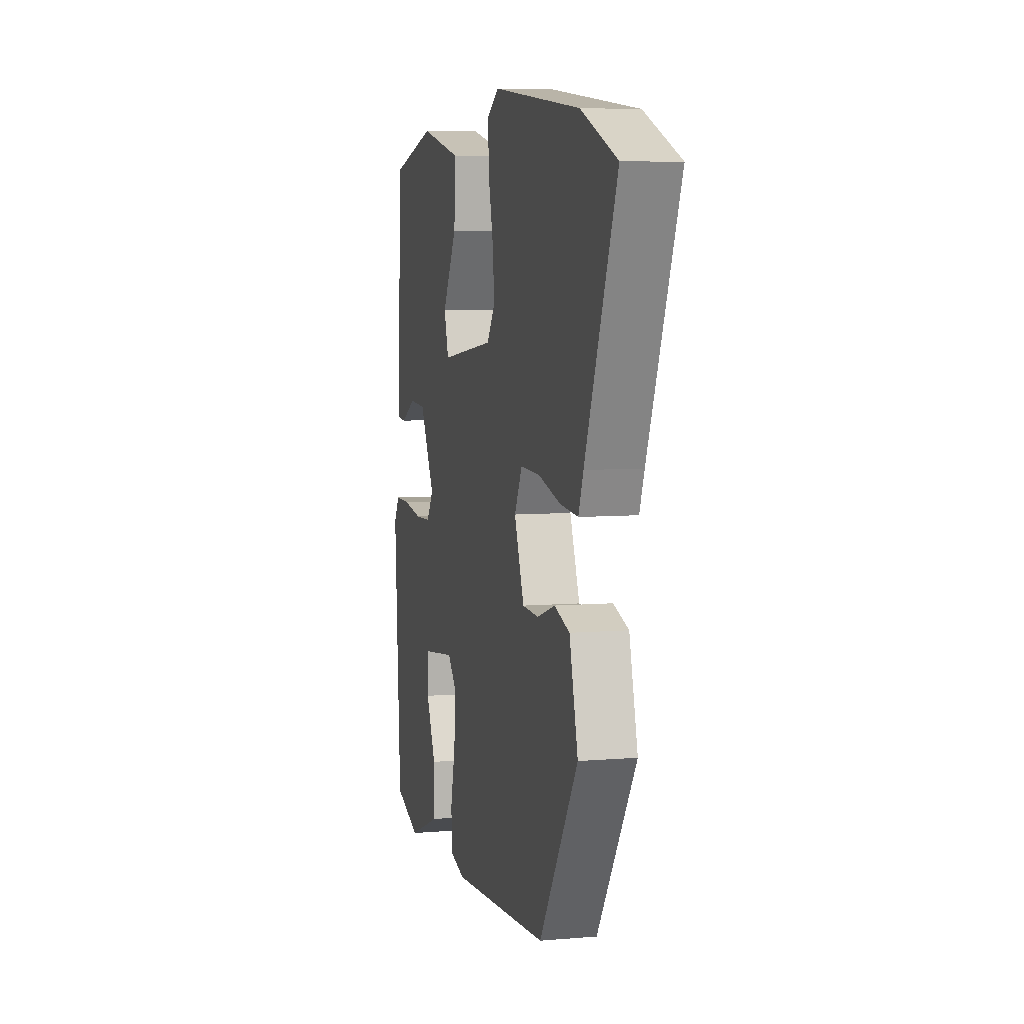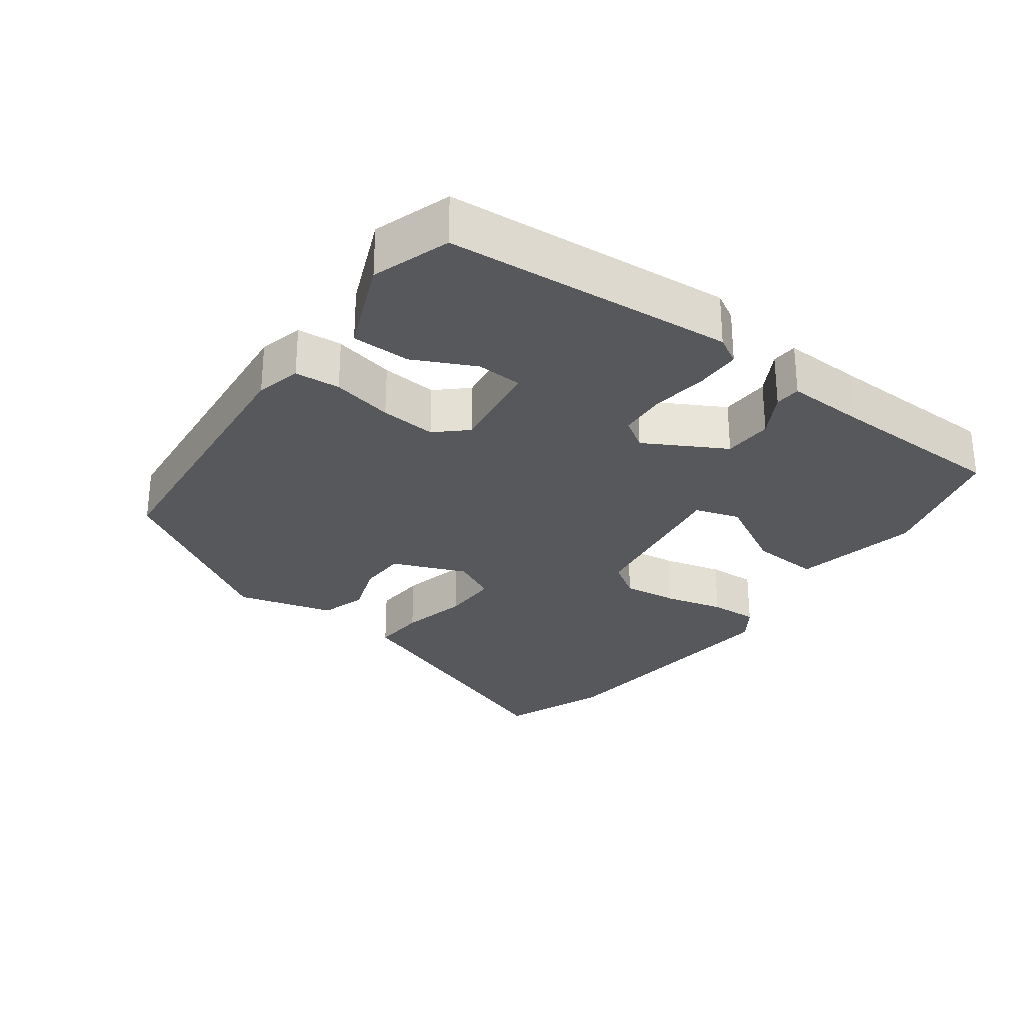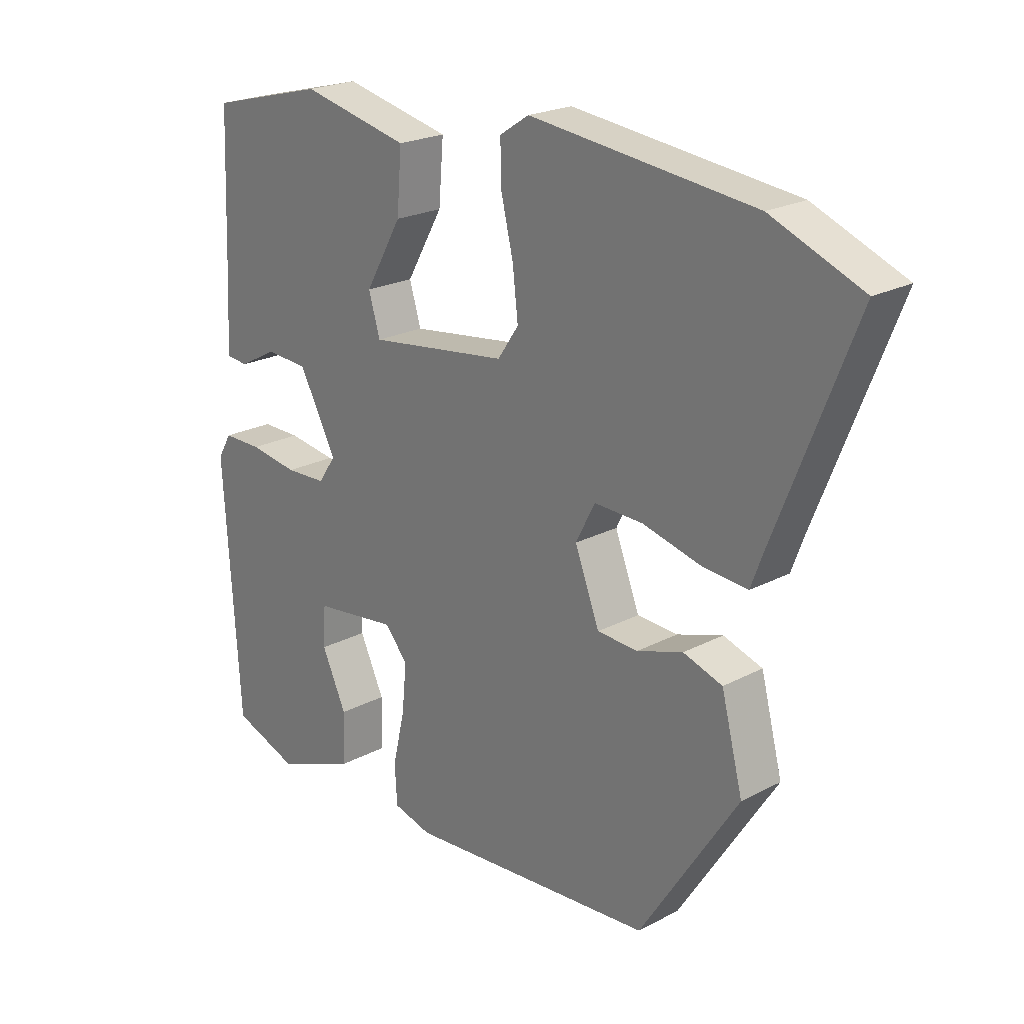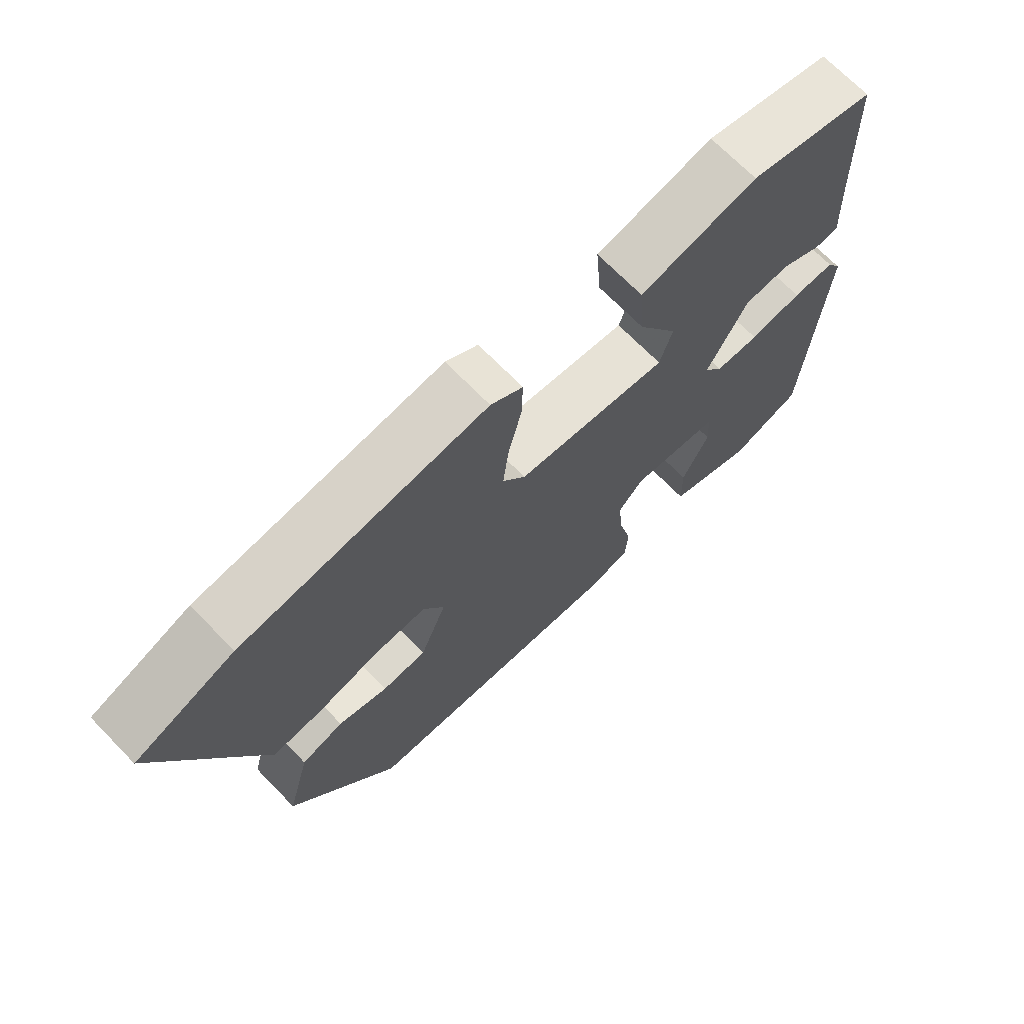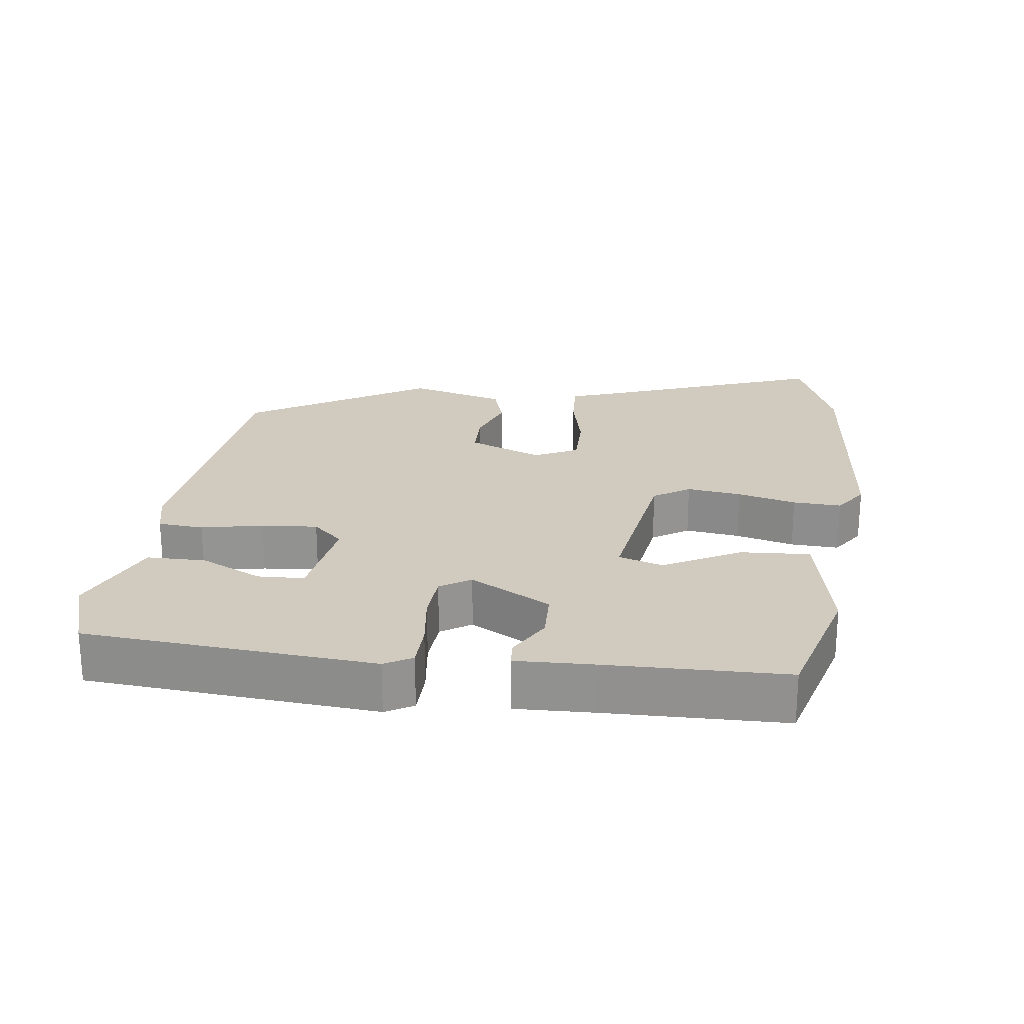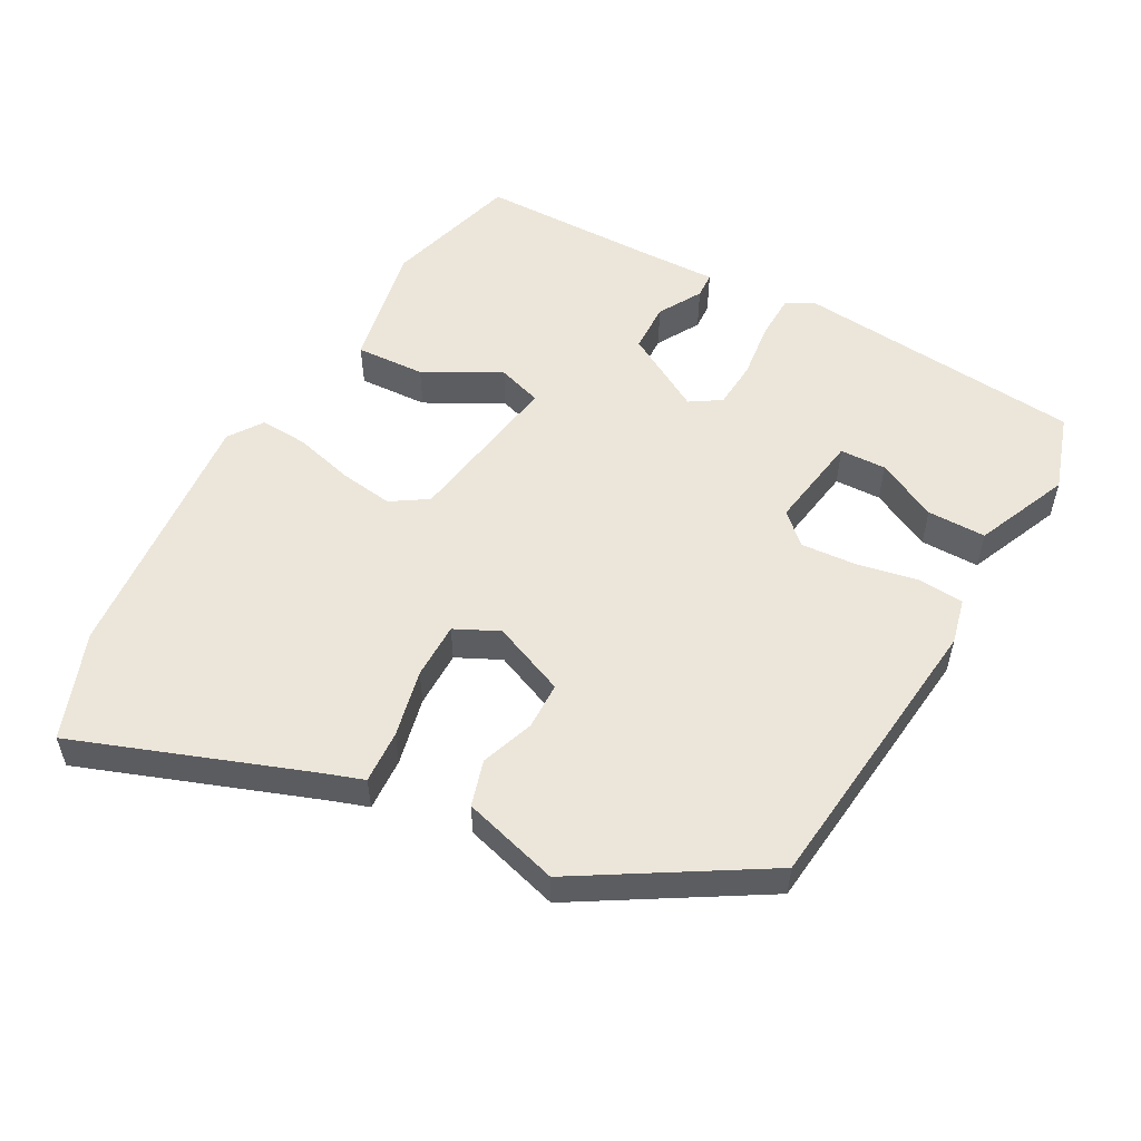
<metadata>
{"format":"obj","ext":"obj","renderer":"f3d","projection":"perspective","resolution":1024,"background":"white","views":[{"elev":6.7,"azim":75.9,"up":"+Z"},{"elev":-28.6,"azim":-125.3,"up":"+Y"},{"elev":22.2,"azim":47.5,"up":"+Z"},{"elev":70.1,"azim":135.7,"up":"+Z"},{"elev":23.3,"azim":-81.5,"up":"+Y"},{"elev":54.3,"azim":120.3,"up":"+Y"}]}
</metadata>
<code>
v -0.483 0.07 0.458
v -0.289 0.07 0.508
v -0.11 0.07 0.468
v -0.118 0.07 0.369
v -0.179 0.07 0.262
v -0.16 0.07 0.198
v 0.072 0.07 0.229
v 0.107 0.07 0.28
v 0.098 0.07 0.358
v 0.078 0.07 0.442
v 0.076 0.07 0.511
v 0.125 0.07 0.543
v 0.498 0.07 0.501
v 0.649 0.07 0.44
v 0.518 0.07 0.11
v 0.498 0.07 0.056
v 0.422 0.07 0.062
v 0.326 0.07 0.086
v 0.245 0.07 0.088
v 0.213 0.07 0.026
v 0.254 0.07 -0.08
v 0.322 0.07 -0.083
v 0.398 0.07 -0.058
v 0.463 0.07 -0.079
v 0.499 0.07 -0.218
v 0.336 0.07 -0.472
v -0.079 0.07 -0.505
v -0.143 0.07 -0.488
v -0.147 0.07 -0.423
v -0.127 0.07 -0.336
v -0.119 0.07 -0.256
v -0.158 0.07 -0.212
v -0.296 0.07 -0.23
v -0.3 0.07 -0.296
v -0.259 0.07 -0.384
v -0.261 0.07 -0.468
v -0.396 0.07 -0.522
v -0.506 0.07 -0.483
v -0.532 0.07 -0.07
v -0.509 0.07 -0.031
v -0.444 0.07 -0.031
v -0.363 0.07 -0.043
v -0.295 0.07 -0.04
v -0.266 0.07 0.003
v -0.328 0.07 0.119
v -0.399 0.07 0.123
v -0.462 0.07 0.089
v -0.499 0.07 0.092
v -0.493 0.07 0.205
v -0.483 0 0.458
v -0.289 0 0.508
v -0.11 0 0.468
v -0.118 0 0.369
v -0.179 0 0.262
v -0.16 0 0.198
v 0.072 0 0.229
v 0.107 0 0.28
v 0.098 0 0.358
v 0.078 0 0.442
v 0.076 0 0.511
v 0.125 0 0.543
v 0.498 0 0.501
v 0.649 0 0.44
v 0.518 0 0.11
v 0.498 0 0.056
v 0.422 0 0.062
v 0.326 0 0.086
v 0.245 0 0.088
v 0.213 0 0.026
v 0.254 0 -0.08
v 0.322 0 -0.083
v 0.398 0 -0.058
v 0.463 0 -0.079
v 0.499 0 -0.218
v 0.336 0 -0.472
v -0.079 0 -0.505
v -0.143 0 -0.488
v -0.147 0 -0.423
v -0.127 0 -0.336
v -0.119 0 -0.256
v -0.158 0 -0.212
v -0.296 0 -0.23
v -0.3 0 -0.296
v -0.259 0 -0.384
v -0.261 0 -0.468
v -0.396 0 -0.522
v -0.506 0 -0.483
v -0.532 0 -0.07
v -0.509 0 -0.031
v -0.444 0 -0.031
v -0.363 0 -0.043
v -0.295 0 -0.04
v -0.266 0 0.003
v -0.328 0 0.119
v -0.399 0 0.123
v -0.462 0 0.089
v -0.499 0 0.092
v -0.493 0 0.205
f 46 47 48 49
f 3 4 5
f 2 3 5
f 1 2 5
f 49 1 5
f 46 49 5
f 45 46 5
f 44 45 5 6
f 40 41 42
f 39 40 42
f 38 39 42
f 37 38 42
f 36 37 42
f 34 35 36
f 34 36 42
f 33 34 42 43
f 28 29 30
f 27 28 30
f 26 27 30
f 25 26 30
f 24 25 30
f 23 24 30
f 22 23 30
f 21 22 30 31
f 20 21 31 32
f 15 16 17 18
f 15 18 19
f 14 15 19
f 13 14 19
f 12 13 19
f 11 12 19
f 10 11 19
f 9 10 19
f 8 9 19 20
f 44 6 7
f 43 44 7
f 33 43 7
f 32 33 7
f 20 32 7
f 7 8 20
f 98 97 96 95
f 54 53 52
f 54 52 51
f 54 51 50
f 54 50 98
f 54 98 95
f 54 95 94
f 55 54 94 93
f 91 90 89
f 91 89 88
f 91 88 87
f 91 87 86
f 91 86 85
f 85 84 83
f 91 85 83
f 92 91 83 82
f 79 78 77
f 79 77 76
f 79 76 75
f 79 75 74
f 79 74 73
f 79 73 72
f 79 72 71
f 80 79 71 70
f 81 80 70 69
f 67 66 65 64
f 68 67 64
f 68 64 63
f 68 63 62
f 68 62 61
f 68 61 60
f 68 60 59
f 68 59 58
f 69 68 58 57
f 56 55 93
f 56 93 92
f 56 92 82
f 56 82 81
f 56 81 69
f 69 57 56
f 1 50 51 2
f 2 51 52 3
f 3 52 53 4
f 4 53 54 5
f 5 54 55 6
f 6 55 56 7
f 7 56 57 8
f 8 57 58 9
f 9 58 59 10
f 10 59 60 11
f 11 60 61 12
f 12 61 62 13
f 13 62 63 14
f 14 63 64 15
f 15 64 65 16
f 16 65 66 17
f 17 66 67 18
f 18 67 68 19
f 19 68 69 20
f 20 69 70 21
f 21 70 71 22
f 22 71 72 23
f 23 72 73 24
f 24 73 74 25
f 25 74 75 26
f 26 75 76 27
f 27 76 77 28
f 28 77 78 29
f 29 78 79 30
f 30 79 80 31
f 31 80 81 32
f 32 81 82 33
f 33 82 83 34
f 34 83 84 35
f 35 84 85 36
f 36 85 86 37
f 37 86 87 38
f 38 87 88 39
f 39 88 89 40
f 40 89 90 41
f 41 90 91 42
f 42 91 92 43
f 43 92 93 44
f 44 93 94 45
f 45 94 95 46
f 46 95 96 47
f 47 96 97 48
f 48 97 98 49
f 49 98 50 1

</code>
